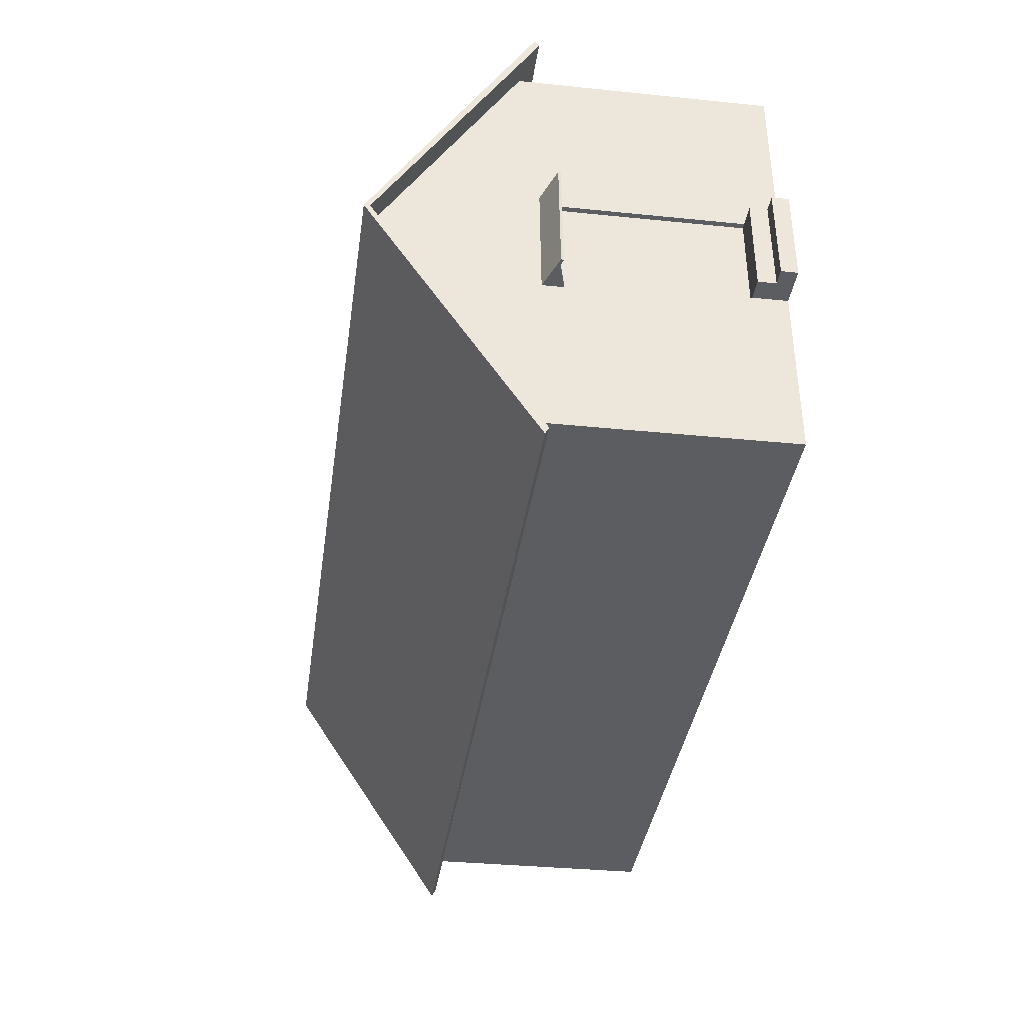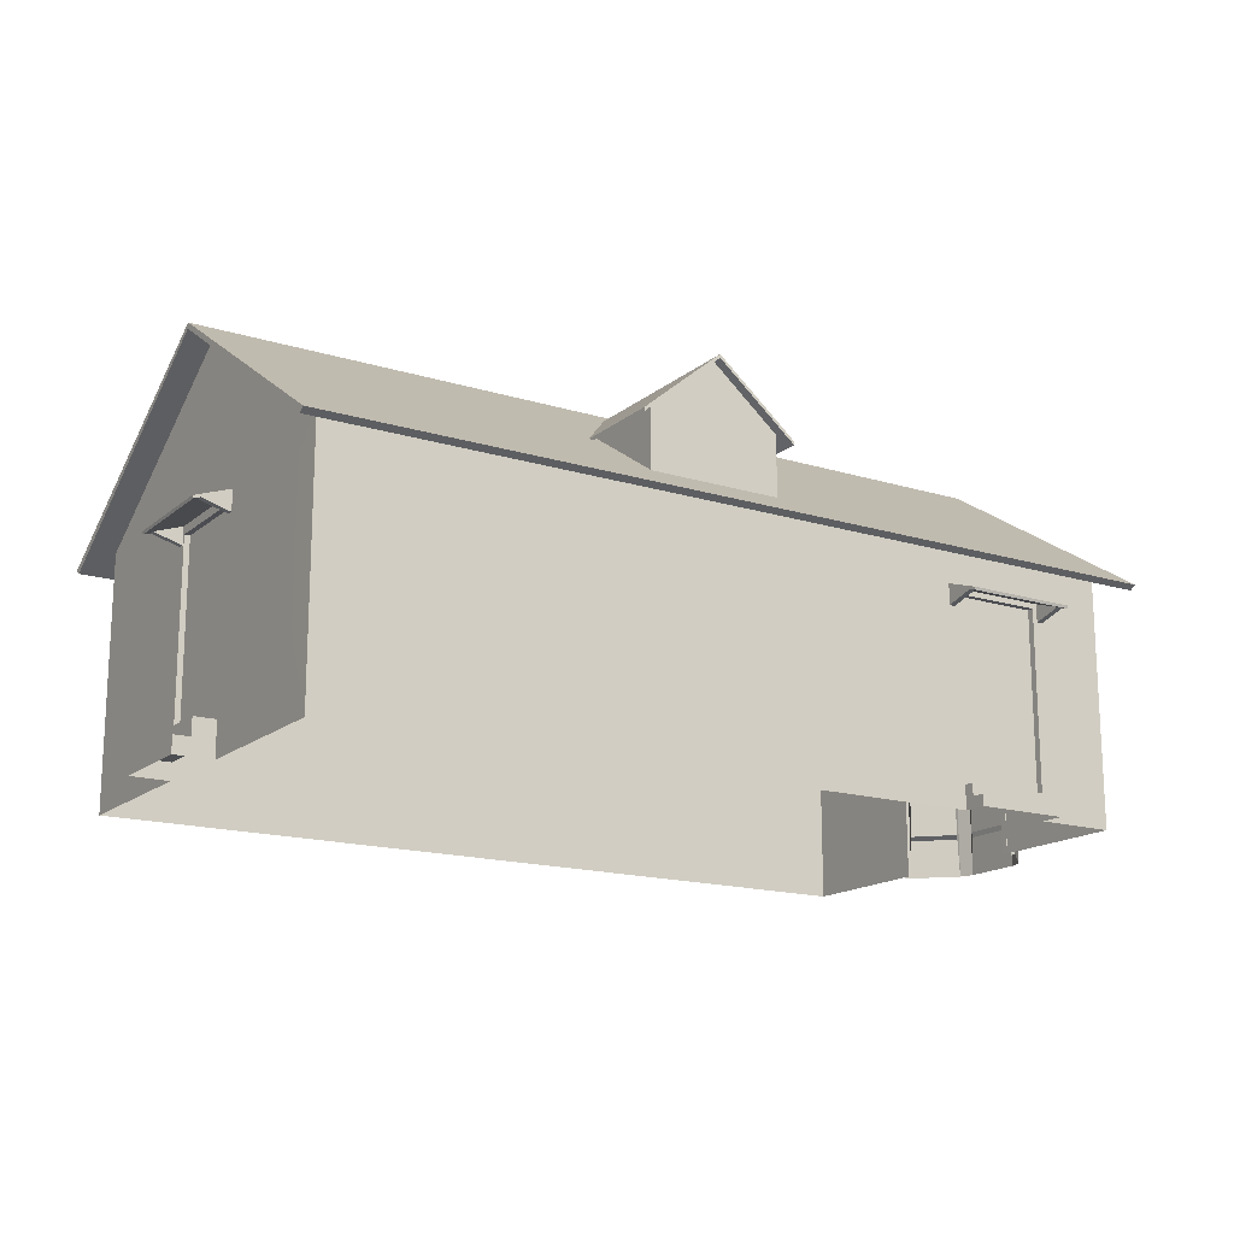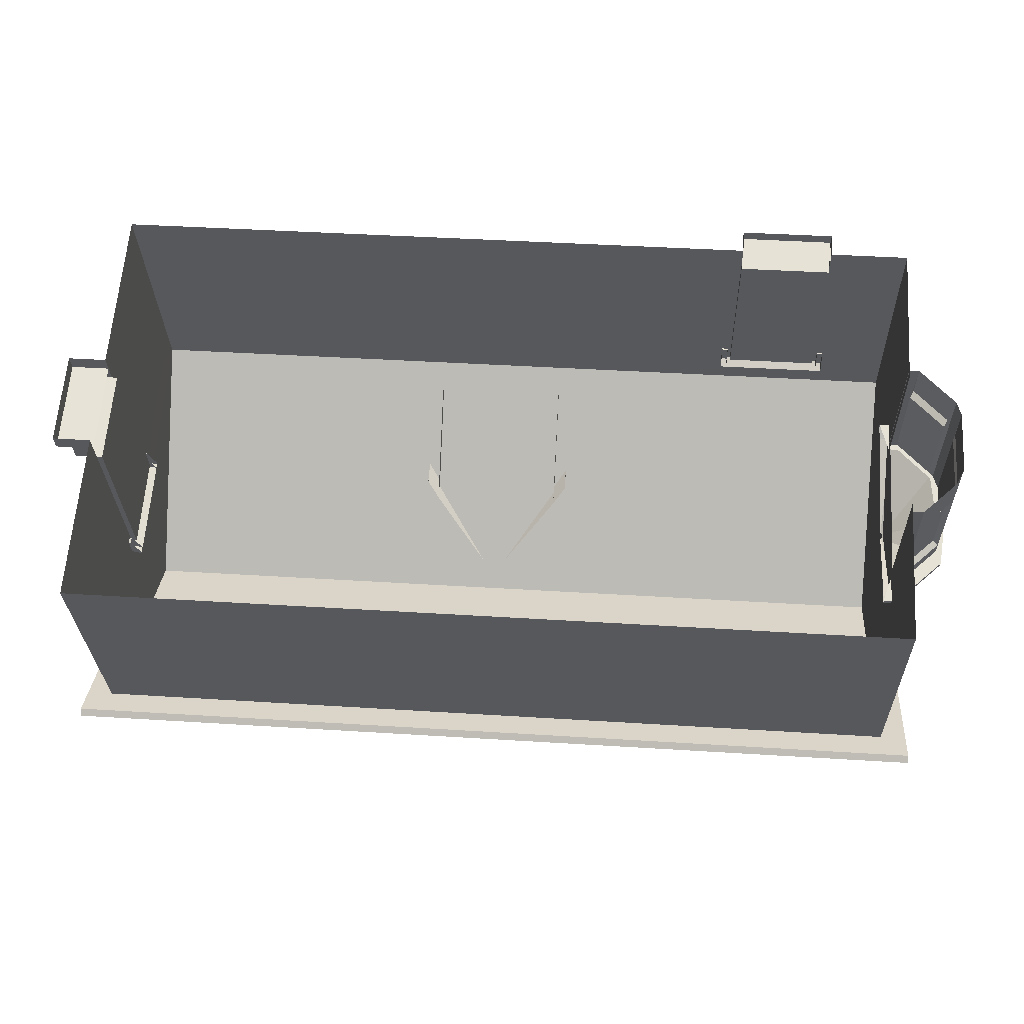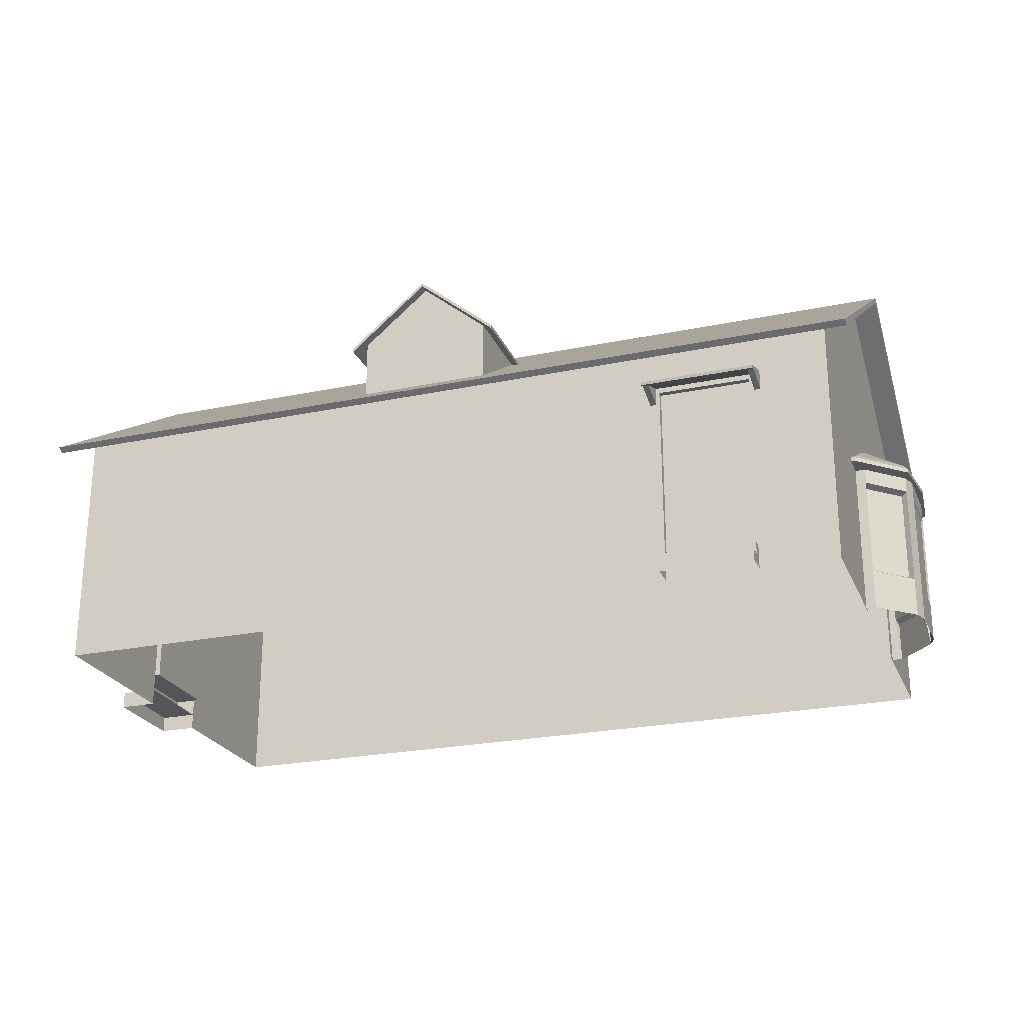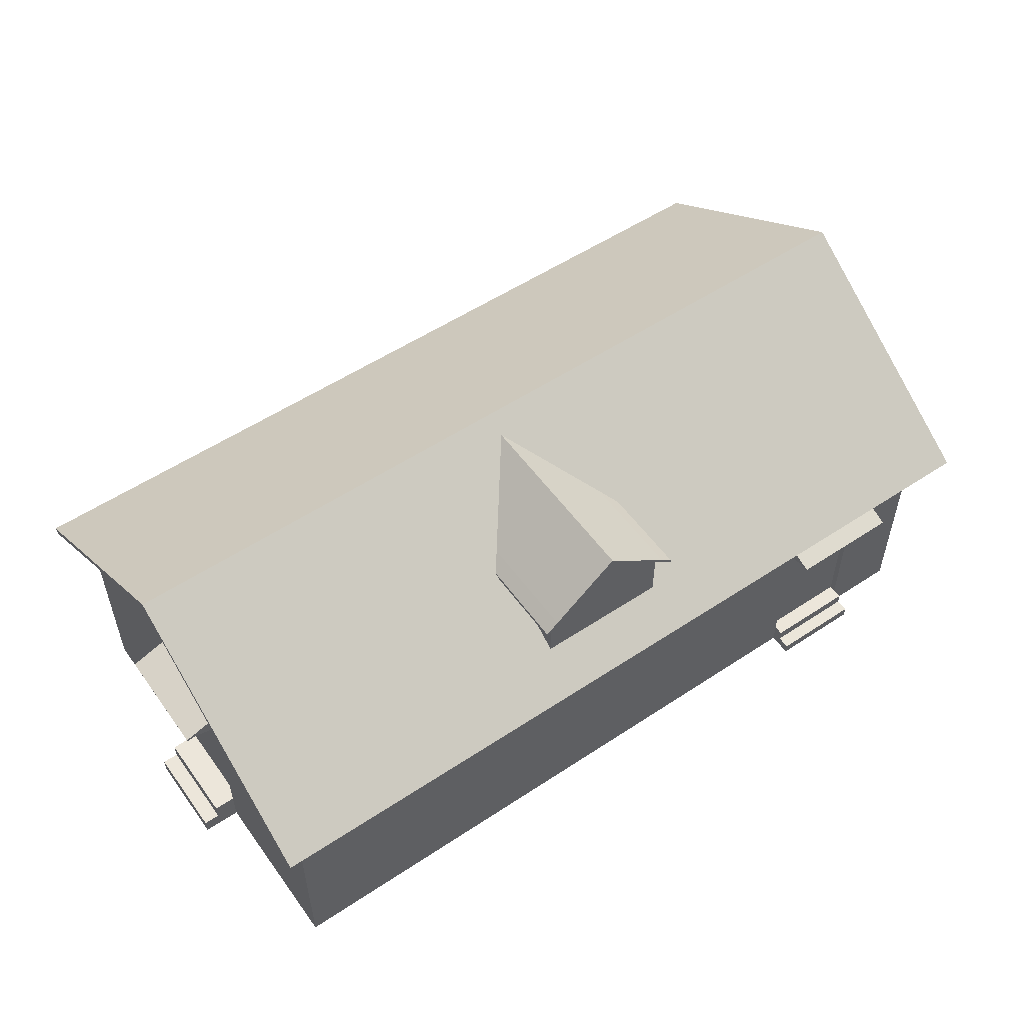
<metadata>
{"format":"obj","ext":"obj","renderer":"f3d","projection":"perspective","resolution":1024,"background":"white","views":[{"elev":-32.9,"azim":-98.1,"up":"+Z"},{"elev":-16.4,"azim":-28.2,"up":"+Y"},{"elev":-27.9,"azim":1.5,"up":"+Z"},{"elev":-24.1,"azim":23.2,"up":"+Y"},{"elev":54.4,"azim":-31.0,"up":"+Y"}]}
</metadata>
<code>
o Cube_Cube.002
v -18.22 9.349 -6.877
v 12.56 14.64 -1.045
v -17.65 14.64 1.114
v -17.49 13.16 3.383
v 12.41 13.16 -3.274
v 12.73 13.16 1.224
v 12.76 9.349 1.689
v -17.77 0.06412 -0.5858
v -17.52 0.06412 2.919
v -17.52 9.349 2.919
v 12.56 14.64 -1.04
v 12.56 14.64 -1.035
v -17.65 14.64 1.124
v -17.65 14.64 1.119
v 12.47 12.8 -2.429
v 12.67 12.8 0.3849
v -17.55 10.15 2.56
v 12.47 10.15 -2.416
v 12.67 10.15 0.401
v -17.52 1.32 2.919
v -17.77 1.32 -0.5858
v -17.77 9.349 -0.5858
v -17.75 12.8 -0.2705
v -17.81 13.16 -1.115
v -17.75 10.15 -0.2575
v -18.06 10.83 -4.632
v 11.99 9.349 -9.036
v -17.9 0.06412 -2.37
v 12.15 10.83 -6.791
v 13.15 9.349 7.051
v 12.57 14.64 -1.03
v 12.98 10.83 4.781
v -17.55 12.8 2.544
v 13.15 0.06412 7.051
v -18.22 0.06412 -6.877
v 12.76 0.06412 1.689
v 11.99 0.06412 -9.036
v -17.9 2.821 -2.37
v -18.14 2.821 -5.756
v -17.15 2.821 8.093
v -17.4 2.821 4.701
v -17.52 8.192 2.919
v -17.77 8.192 -0.5858
v 12.38 9.349 -3.674
v -17.9 8.192 -2.37
v -18.14 8.192 -5.756
v -17.15 8.219 8.093
v -17.4 8.192 4.701
v -17.32 1.32 2.904
v -17.57 1.32 -0.6002
v -17.32 8.192 2.904
v -17.57 8.192 -0.6002
v -17.77 0.6658 -0.5858
v -17.52 0.6774 2.919
v -19.17 0.06412 -0.4861
v -18.92 0.06412 3.018
v -18.92 0.6774 3.018
v -19.17 0.6658 -0.4861
v -18.32 1.32 2.976
v -18.57 1.32 -0.5289
v -18.57 0.6658 -0.5289
v -18.32 0.6774 2.976
v -12.18 0.06412 -7.309
v 5.95 0.06412 -8.604
v -12.18 8.192 -7.309
v -7.727 8.192 -7.627
v 1.497 8.192 -8.286
v 5.95 8.192 -8.604
v -12.18 9.349 -7.309
v -7.727 9.349 -7.627
v 1.497 9.349 -8.286
v 5.95 9.349 -8.604
v -12.18 2.821 -7.309
v -7.727 2.821 -7.627
v 1.497 2.821 -8.286
v 5.95 2.821 -8.604
v -17.07 9.349 9.21
v -17.07 0.06412 9.21
v -17.4 0.06412 4.701
v -17.24 10.83 6.94
v -17.65 14.64 1.129
v 12.38 0.06412 -3.674
v -7.727 0.06412 -7.627
v 1.497 0.06412 -8.286
v 12.76 5.319 1.689
v 12.38 5.321 -3.674
v 10.27 0.06412 7.258
v 10.27 7.581 7.258
v 10.27 9.349 7.258
v -11.02 9.349 8.779
v -11.02 2.237 8.779
v 6.874 9.349 7.5
v -11.02 7.581 8.779
v 10.27 0.9401 7.258
v -11.02 0.06412 8.779
v 6.874 0.9401 7.5
v 6.874 0.06412 7.5
v -6.568 0.06412 8.461
v -6.568 7.581 8.461
v -6.568 9.349 8.461
v -6.568 2.237 8.461
v 10.25 7.581 7.025
v 10.25 0.9401 7.025
v 6.857 7.581 7.268
v 6.857 0.9401 7.268
v 6.874 0.4826 7.5
v 10.27 0.4916 7.258
v 6.874 7.581 7.5
v 6.233 0.4539 7.546
v 10.33 0.06412 8.118
v 6.935 0.06412 8.361
v 10.33 0.4916 8.118
v 6.935 0.4826 8.361
v 6.9 0.9401 7.865
v 10.29 0.9401 7.623
v 6.9 0.4826 7.865
v 10.29 0.4916 7.623
v 12.96 6.084 2.461
v 12.5 6.084 -4.522
v 14.16 6.084 -3.08
v 14.41 6.084 0.8179
v 12.52 6.084 2.489
v 12.07 6.084 -4.494
v 14.49 6.084 -1.144
v 13.68 6.084 1.639
v 13.33 6.084 -3.801
v 12.48 7.798 -0.8977
v 12.47 7.798 -1.131
v 12.52 7.798 -1.083
v 12.53 7.798 -0.9525
v 12.47 7.798 -0.8968
v 12.45 7.798 -1.13
v 12.53 7.798 -1.018
v 12.51 7.798 -0.9251
v 12.49 7.798 -1.107
v 14.32 5.681 -3.316
v 14.6 5.681 1.031
v 13.39 5.681 -4.12
v 14.68 5.681 -1.157
v 13.79 5.681 1.948
v 11.98 5.681 -4.893
v 12.47 5.681 -4.925
v 12.98 5.681 2.864
v 12.49 5.681 2.895
v 14.32 5.833 -3.316
v 14.6 5.833 1.031
v 13.39 5.833 -4.12
v 14.68 5.833 -1.157
v 13.79 5.833 1.948
v 11.98 5.833 -4.893
v 12.47 5.833 -4.925
v 12.98 5.833 2.864
v 12.49 5.833 2.895
v 14.06 5.681 -2.678
v 14.26 5.681 0.4323
v 13.4 5.681 -3.254
v 14.32 5.681 -1.134
v 13.68 5.681 1.088
v 12.39 5.681 -3.807
v 12.74 5.681 -3.829
v 13.1 5.681 1.743
v 12.75 5.681 1.766
v 13.14 5.804 1.938
v 12.75 5.804 -4.027
v 14.37 5.804 -2.286
v 14.16 5.804 -2.795
v 14.38 5.804 0.5345
v 14.52 5.804 0.002601
v 12.76 5.804 1.962
v 12.38 0.07308 -4.003
v 12.38 5.804 -4.003
v 13.14 1.517 1.938
v 13.14 5.133 1.938
v 12.75 5.133 -4.027
v 14.16 1.517 -2.795
v 14.16 5.133 -2.795
v 14.52 1.517 0.002601
v 14.52 5.133 0.002601
v 13.01 1.648 1.73
v 13.01 5.002 1.73
v 12.67 5.002 -3.805
v 12.67 1.648 -3.805
v 14.32 1.699 -2.167
v 13.98 1.648 -2.662
v 13.98 5.002 -2.662
v 14.46 1.699 -0.1087
v 14.46 4.951 -0.1087
v 14.37 0.07308 -2.286
v 14.45 5.804 -1.142
v 14.37 1.517 -2.286
v 14.37 5.133 -2.286
v 14.32 4.951 -2.167
v 14.38 0.07308 0.5345
v 13.76 5.804 1.236
v 14.38 1.517 0.5345
v 14.38 5.133 0.5345
v 14.16 5.002 0.4279
v 12.75 0.07308 -4.027
v 13.46 5.804 -3.411
v 12.75 1.517 -4.027
v 13.14 0.07308 1.938
v 14.16 0.07308 -2.795
v 14.52 0.07308 0.002601
v 12.76 0.07308 1.962
v 14.16 1.648 0.4279
v 10.64 7.899 6.867
v 10.64 7.997 6.901
v 10.76 7.323 8.522
v 10.76 7.42 8.556
v 6.494 7.899 7.163
v 6.496 7.997 7.197
v 6.612 7.323 8.818
v 6.614 7.42 8.852
v 6.833 7.323 8.803
v 10.53 7.323 8.538
v 10.54 7.42 8.572
v 6.836 7.42 8.836
v 10.42 7.899 6.883
v 6.715 7.899 7.147
v 6.718 7.997 7.181
v 10.42 7.997 6.917
v 10.74 7.406 8.282
v 10.74 7.504 8.316
v 6.595 7.406 8.578
v 6.597 7.504 8.612
v 6.819 7.504 8.596
v 10.52 7.504 8.332
v 10.52 7.406 8.298
v 6.816 7.406 8.562
v 10.66 7.09 7.167
v 10.65 7.437 7.059
v 6.729 7.437 7.339
v 6.507 7.437 7.355
v 10.43 7.437 7.074
v 10.44 7.09 7.183
v 6.737 7.09 7.448
v 6.515 7.09 7.464
v -17.12 8.627 3.225
v -17.15 8.724 3.227
v -18.77 8.05 3.343
v -18.81 8.148 3.346
v -17.41 8.627 -0.9195
v -17.45 8.724 -0.9171
v -19.07 8.05 -0.8013
v -19.1 8.148 -0.7989
v -19.05 8.05 -0.5797
v -18.79 8.05 3.122
v -18.82 8.148 3.124
v -19.09 8.148 -0.5773
v -17.13 8.627 3.004
v -17.4 8.627 -0.698
v -17.43 8.724 -0.6956
v -17.17 8.724 3.006
v -18.53 8.134 3.326
v -18.56 8.232 3.329
v -18.83 8.134 -0.8184
v -18.86 8.232 -0.816
v -18.85 8.232 -0.5945
v -18.58 8.232 3.107
v -18.55 8.134 3.105
v -18.81 8.134 -0.5969
v -17.42 7.818 3.247
v -17.31 8.165 3.239
v -17.59 8.165 -0.6843
v -17.6 8.165 -0.9058
v -17.32 8.165 3.017
v -17.43 7.818 3.025
v -17.7 7.818 -0.6765
v -17.71 7.818 -0.8981
v -0.3611 9.704 6.752
v -0.3045 9.704 7.544
v -2.775 14.1 7.721
v -5.302 9.704 7.105
v -5.245 9.704 7.897
v -0.63 12.03 2.989
v -0.3045 12.03 7.544
v -5.245 12.03 7.897
v -5.571 12.03 3.342
v -3.278 14.24 0.6801
v -2.775 14.24 7.721
v -5.245 12.17 7.897
v -5.571 12.17 3.342
v -2.748 14.1 8.092
v -0.278 12.03 7.916
v -5.219 12.03 8.269
v -2.748 14.24 8.092
v -0.278 12.17 7.916
v -5.219 12.17 8.269
v -5.707 11.64 7.93
v -5.994 11.64 3.913
v -0.13 11.64 3.494
v 0.1571 11.64 7.511
v -5.707 11.77 7.93
v -5.994 11.77 3.913
v -0.13 11.77 3.494
v 0.1571 11.77 7.511
v -5.68 11.77 8.302
v -5.68 11.64 8.302
v 0.1836 11.77 7.883
v 0.1836 11.64 7.883
v -0.3045 9.704 7.544
v -2.77 14.1 7.72
v -5.245 9.704 7.897
v -2.78 14.1 7.721
v -0.3045 12.03 7.544
v -5.245 12.03 7.897
v -3.598 9.704 7.779
v -1.951 9.704 7.662
v -2.773 14.1 7.72
v -2.776 14.1 7.721
v -1.839 11.08 7.654
v -3.71 11.08 7.787
v -1.537 13.07 7.632
v -4.012 13.07 7.809
v -1.836 12.82 7.654
v -3.714 12.82 7.788
v -0.63 12.17 2.989
v -3.278 14.24 0.6801
v -2.775 14.24 7.721
v -0.3045 12.17 7.544
v -2.748 14.24 8.092
v -0.278 12.17 7.916
v -0.13 11.77 3.494
v 0.1571 11.77 7.511
v 0.1836 11.77 7.883
v 12.86 8.781 -10.3
v 14.18 8.781 8.141
v -19.25 8.781 -8.006
v -17.93 8.781 10.44
v 13.52 14.74 -1.08
v -18.59 14.74 1.214
v 12.88 8.632 -10.06
v 14.16 8.632 7.905
v -19.23 8.632 -7.77
v -17.95 8.632 10.2
v 13.52 14.53 -1.08
v -18.59 14.53 1.214
f 68 72 27
f 30 7 19 32
f 7 44 18 19
f 22 10 17 25
f 32 19 16 6
f 6 16 12 31
f 16 15 11 12
f 23 33 13 14
f 48 10 42
f 42 10 22 43
f 9 54 57 56
f 79 20 54
f 8 53 28
f 24 23 14 3
f 26 25 23 24
f 1 22 25 26
f 44 27 29 18
f 18 29 5 15
f 15 5 2 11
f 43 22 45
f 45 22 1 46
f 47 77 10 48
f 10 77 80 17
f 17 80 4 33
f 33 4 81 13
f 78 40 41 79
f 28 38 39 35
f 21 38 28
f 79 41 20
f 64 76 37
f 36 85 30 34
f 78 77 47 40
f 21 43 45 38
f 37 27 86 82
f 20 42 51 49
f 41 48 42 20
f 76 68 27 37
f 39 46 1 35
f 23 25 17 33
f 49 51 52 50
f 42 43 52 51
f 43 21 50 52
f 21 20 49 50
f 54 20 59 62
f 54 9 79
f 28 53 21
f 56 57 58 55
f 53 8 55 58
f 54 53 58 57
f 61 62 59 60
f 20 21 60 59
f 21 53 61 60
f 35 1 65 73
f 74 66 67 75
f 35 73 63
f 63 73 74 83
f 83 74 75 84
f 84 75 76 64
f 1 69 65
f 65 69 70 66
f 66 70 71 67
f 67 71 72 68
f 66 74 73 65
f 68 76 75 67
f 85 86 44 7
f 30 85 7
f 86 27 44
f 108 104 102 88
f 109 96 108
f 98 109 101
f 78 91 93 77
f 94 34 30 88
f 78 95 91
f 95 98 101 91
f 108 88 89 92
f 77 93 90
f 93 99 100 90
f 88 30 89
f 91 101 99 93
f 97 111 113 106
f 98 97 109
f 87 34 107
f 105 103 102 104
f 88 102 103 94
f 94 103 105 96
f 96 105 104 108
f 106 116 114 96
f 34 94 107
f 99 108 92 100
f 101 109 108 99
f 106 96 109
f 97 106 109
f 111 110 112 113
f 107 112 110 87
f 106 113 112 107
f 117 115 114 116
f 94 115 117 107
f 96 114 115 94
f 38 45 46 39
f 40 47 48 41
f 16 19 18 15
f 126 120 145 147
f 119 126 147 151
f 125 118 152 149
f 124 120 129 133
f 125 121 130 134
f 118 125 134 127
f 119 123 132 128
f 120 126 135 129
f 126 119 128 135
f 122 118 127 131
f 121 124 133 130
f 140 137 146 149
f 143 140 149 152
f 142 141 150 151
f 136 138 147 145
f 138 142 151 147
f 144 143 152 153
f 137 139 148 146
f 139 136 145 148
f 124 121 146 148
f 121 125 149 146
f 123 119 151 150
f 118 122 153 152
f 120 124 148 145
f 140 143 161 158
f 141 142 160 159
f 138 136 154 156
f 139 137 155 157
f 142 138 156 160
f 143 144 162 161
f 137 140 158 155
f 136 139 157 154
f 194 163 173 196
f 201 163 169 204
f 191 178 187 192
f 199 166 176 174
f 188 165 191
f 193 167 196
f 189 168 178 191
f 193 196 197 205
f 196 173 180 197
f 198 174 181 182
f 188 191 192 183
f 174 176 185 181
f 177 190 183 186
f 165 189 191
f 203 188 190 177
f 172 195 205 179
f 201 193 195 172
f 167 194 196
f 202 198 200 175
f 164 199 174
f 175 200 182 184
f 176 202 184 185
f 178 203 186 187
f 163 201 173
f 168 203 178
f 173 201 179 180
f 164 198 170 171
f 167 193 203 168
f 165 188 202 166
f 166 202 176
f 183 192 187 186
f 205 197 180 179
f 182 181 185 184
f 222 223 209 208
f 214 217 213 212
f 224 225 211 210
f 227 223 207 221
f 225 226 220 211
f 226 227 221 220
f 219 229 236 232
f 228 229 219 218
f 208 209 216 215
f 215 216 217 214
f 215 214 229 228
f 208 215 228 222
f 217 216 227 226
f 213 217 226 225
f 216 209 223 227
f 214 212 224 229
f 212 213 225 224
f 206 207 223 222
f 229 224 237 236
f 224 210 233 237
f 222 228 235 230
f 206 222 230 231
f 228 218 234 235
f 254 255 241 240
f 246 249 245 244
f 256 257 243 242
f 259 255 239 253
f 257 258 252 243
f 258 259 253 252
f 251 261 268 264
f 260 261 251 250
f 240 241 248 247
f 247 248 249 246
f 247 246 261 260
f 240 247 260 254
f 249 248 259 258
f 245 249 258 257
f 248 241 255 259
f 246 244 256 261
f 244 245 257 256
f 238 239 255 254
f 261 256 269 268
f 256 242 265 269
f 254 260 267 262
f 238 254 262 263
f 260 250 266 267
f 274 277 278 273
f 270 275 276 271
f 281 280 279 282
f 278 277 289 290
f 285 283 286 288
f 283 284 287 286
f 272 276 284 283
f 280 281 288 286
f 277 272 283 285
f 292 291 295 296
f 290 289 293 294
f 293 289 298 297
f 292 296 299 300
f 285 288 297 298
f 284 276 292 300
f 287 284 300 299
f 288 281 293 297
f 276 275 291 292
f 281 282 294 293
f 277 285 298 289
f 316 310 304 314
f 307 312 306 303
f 301 305 311 308
f 308 311 312 307
f 313 302 309 315
f 315 309 310 316
f 305 313 315 311
f 312 316 314 306
f 312 311 315 316
f 317 318 319 320
f 320 322 325 324
f 320 319 321 322
f 317 320 324 323
f 326 328 331 330
f 329 327 330 331
f 332 336 337 334
f 335 337 336 333
f 327 329 335 333
f 328 326 332 334
f 329 331 337 335
f 330 327 333 336
f 326 330 336 332
f 331 328 334 337

</code>
